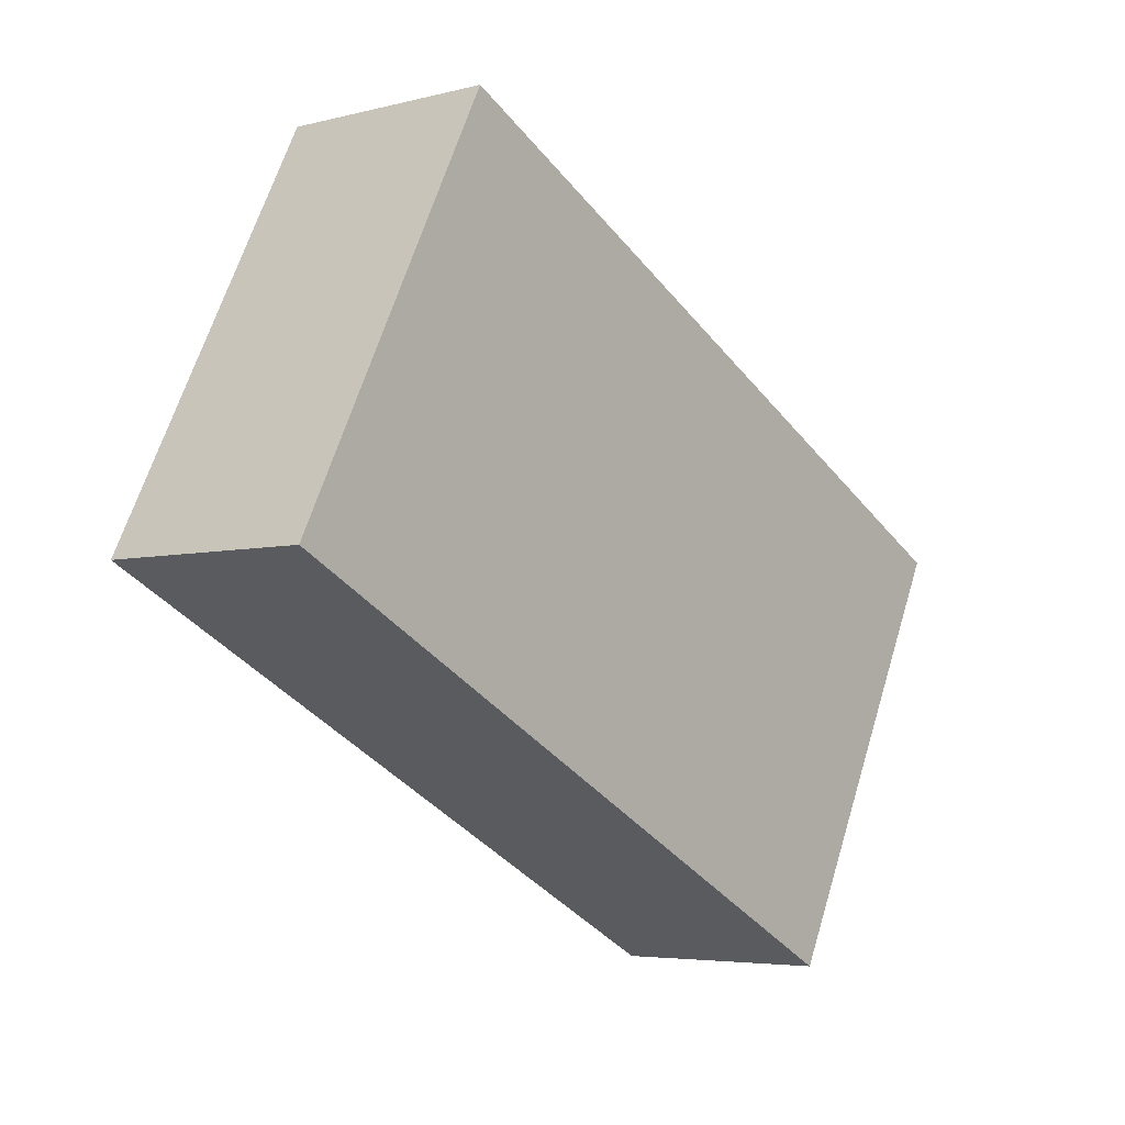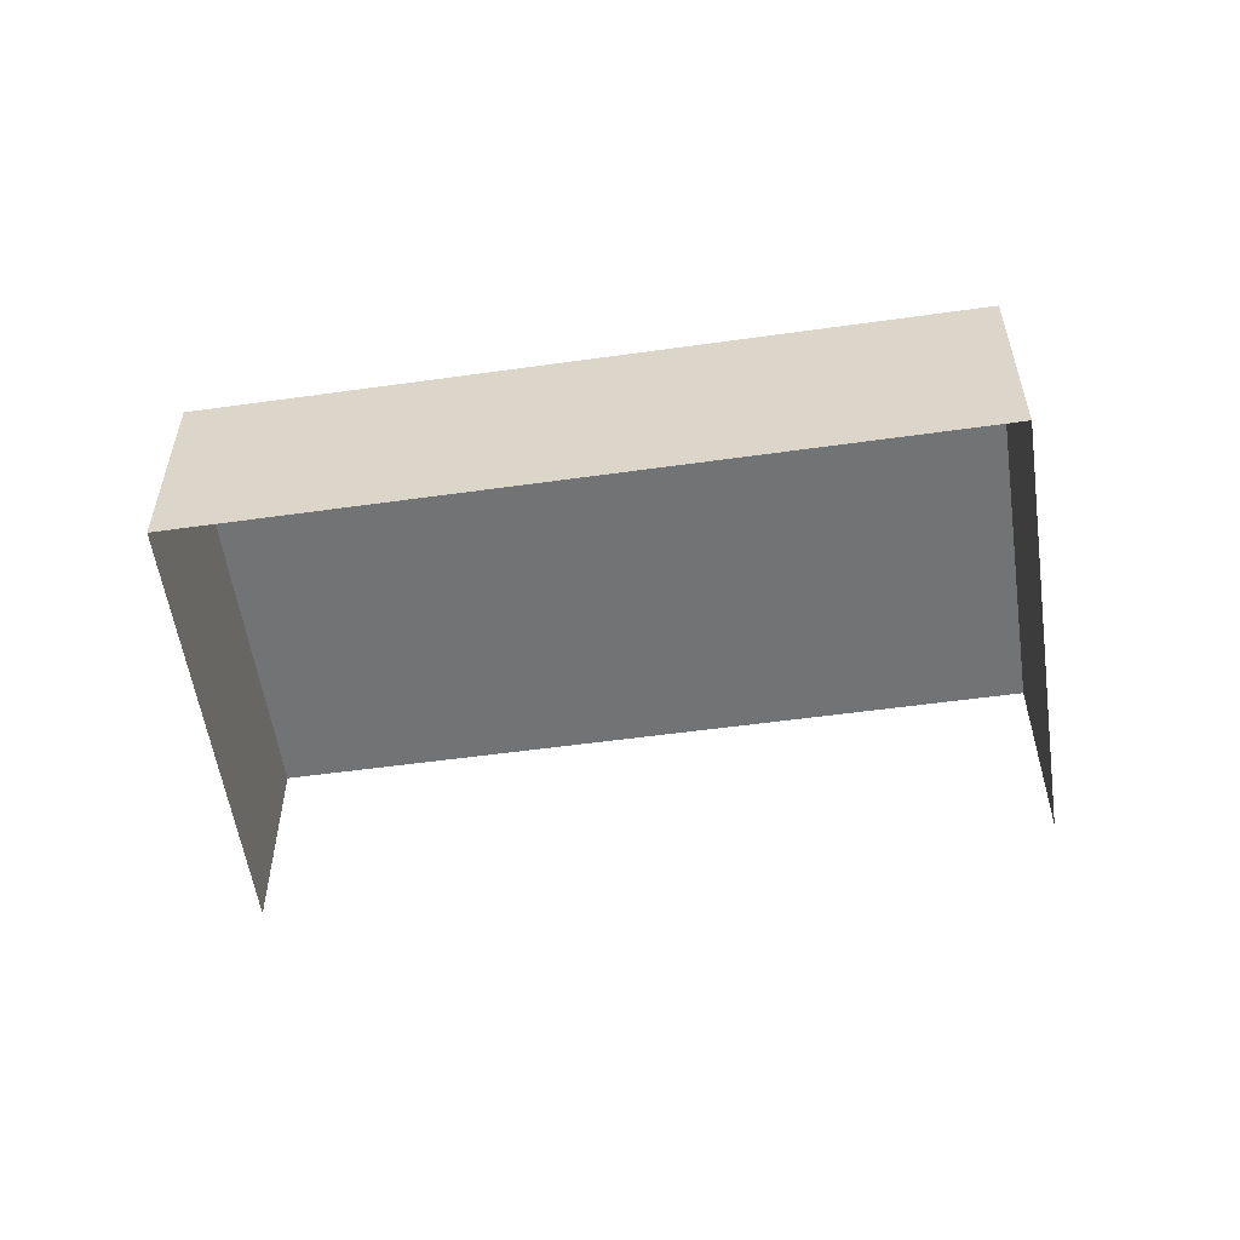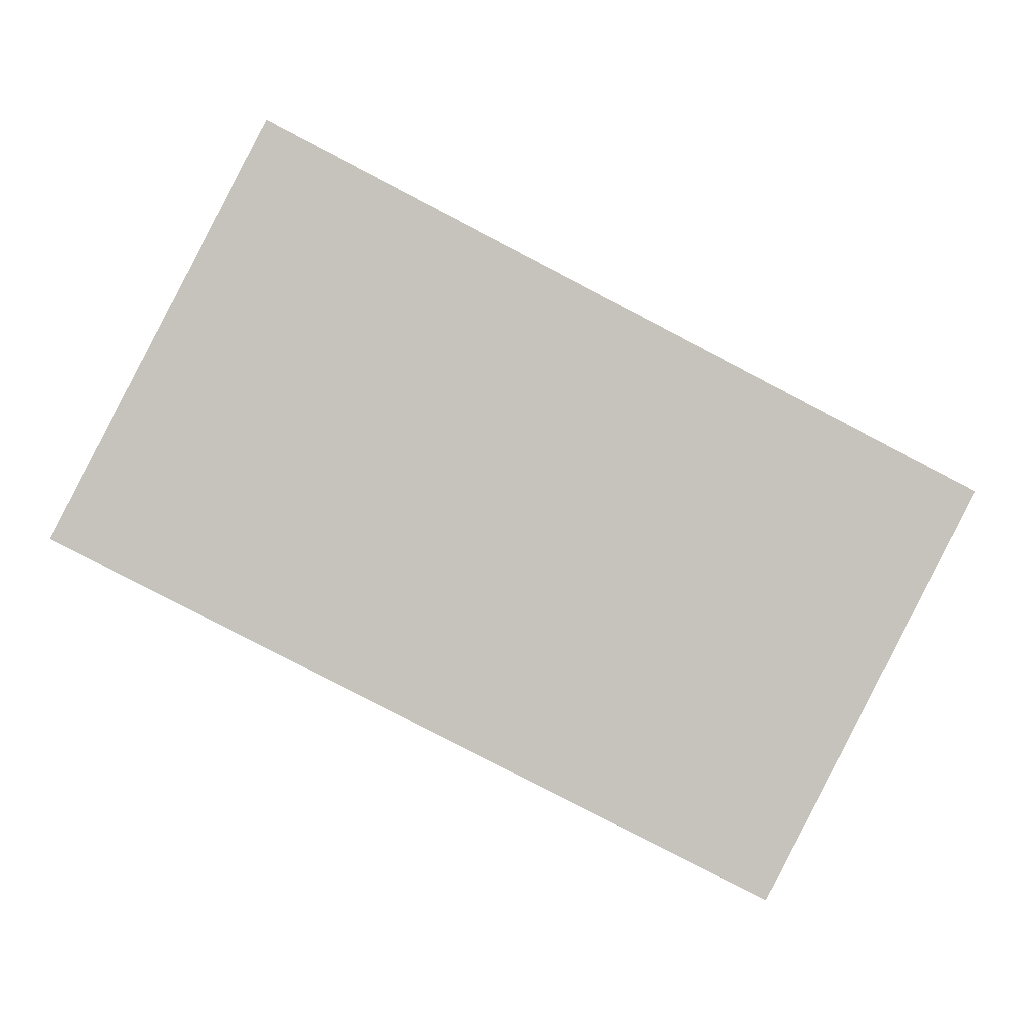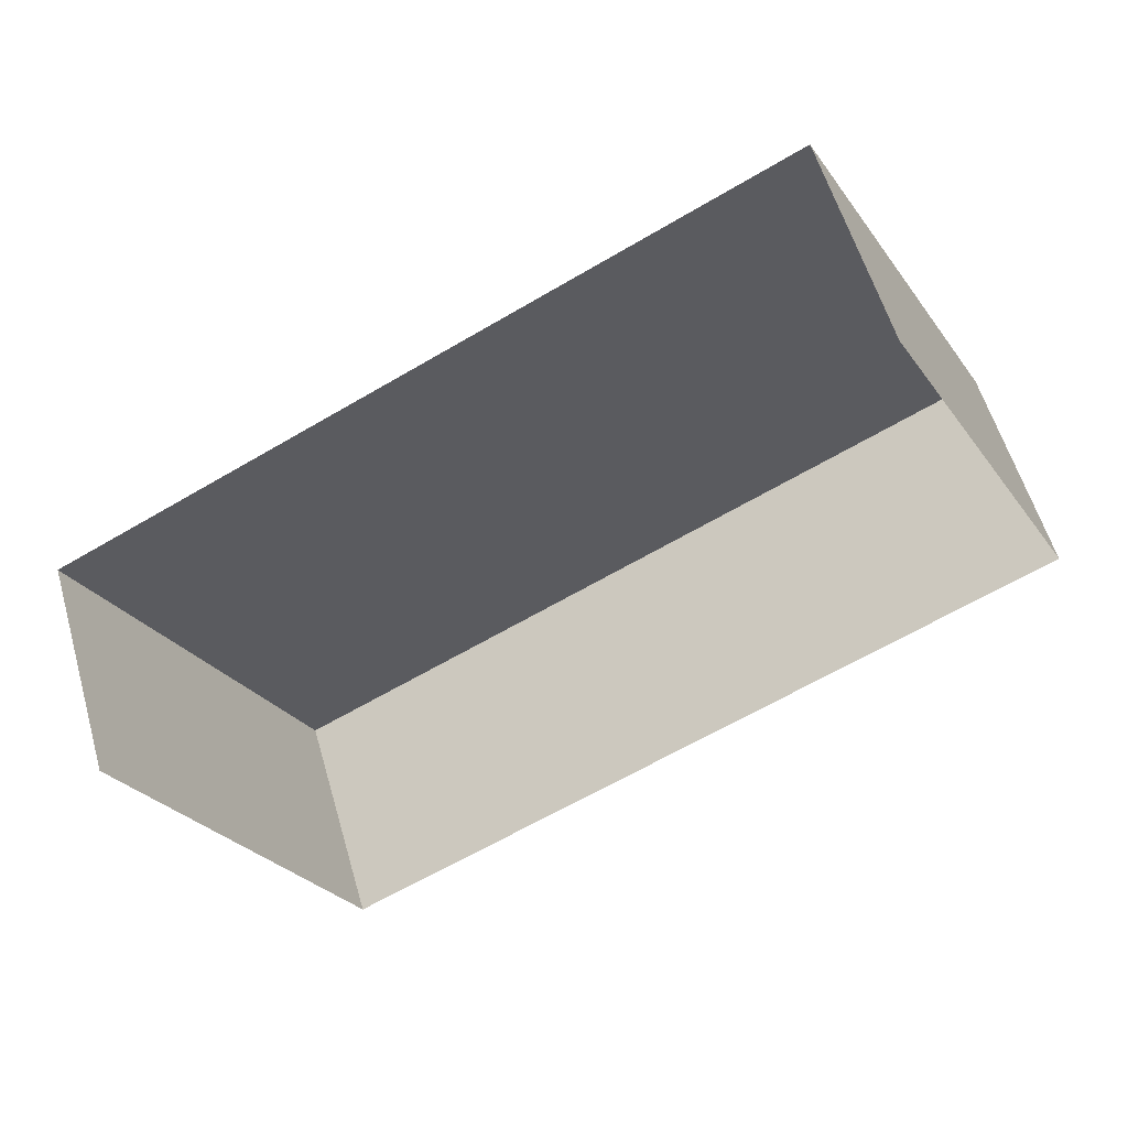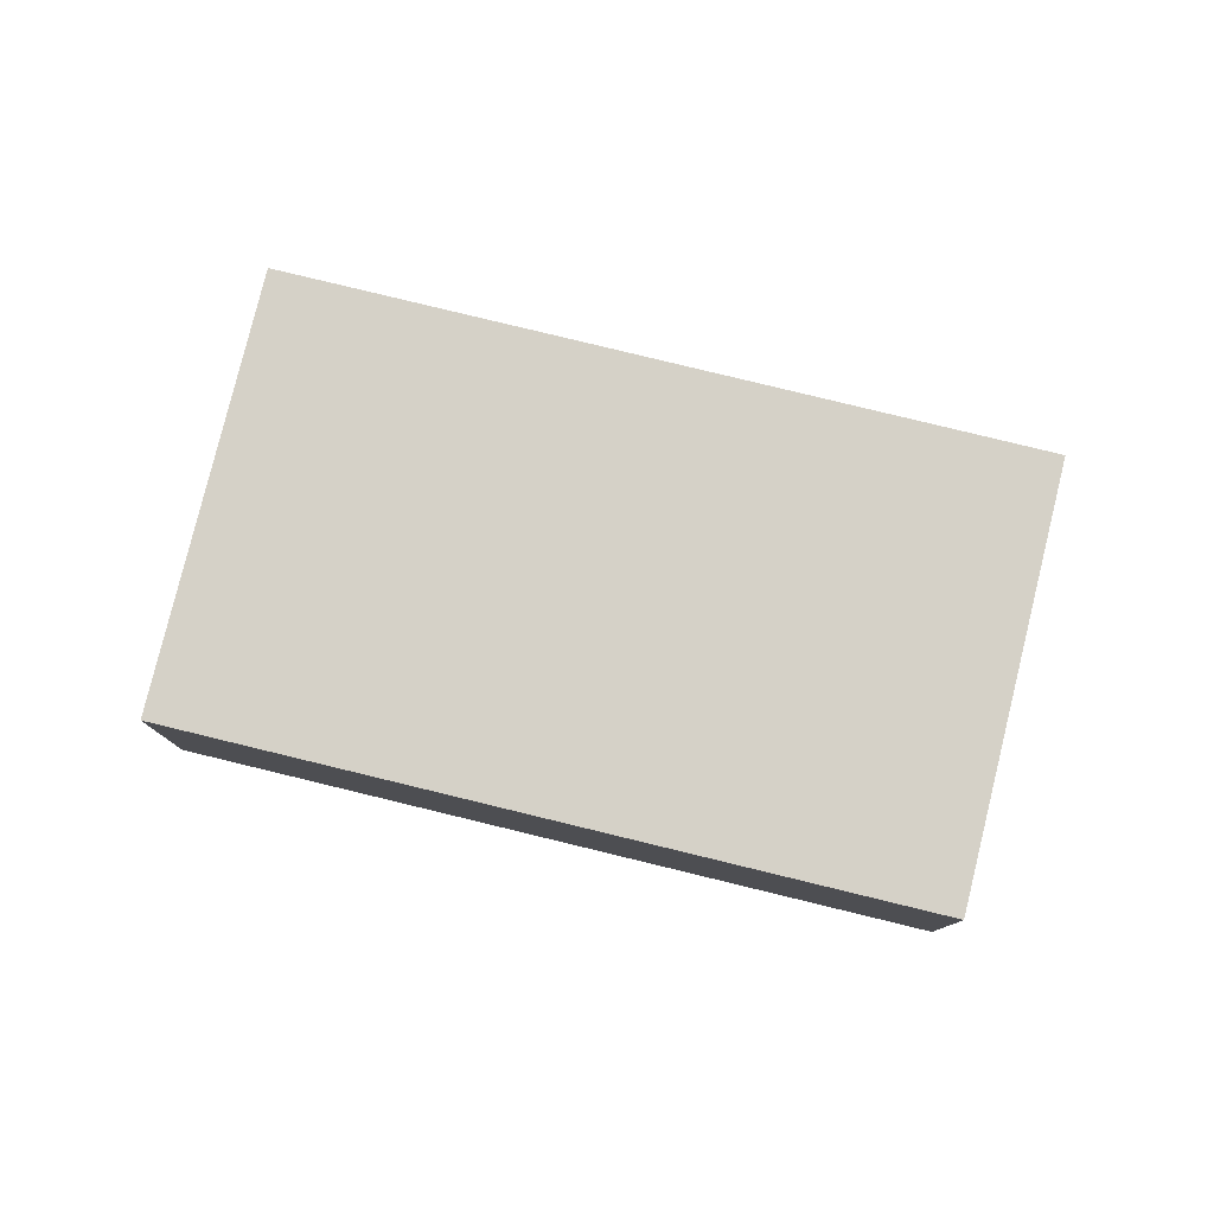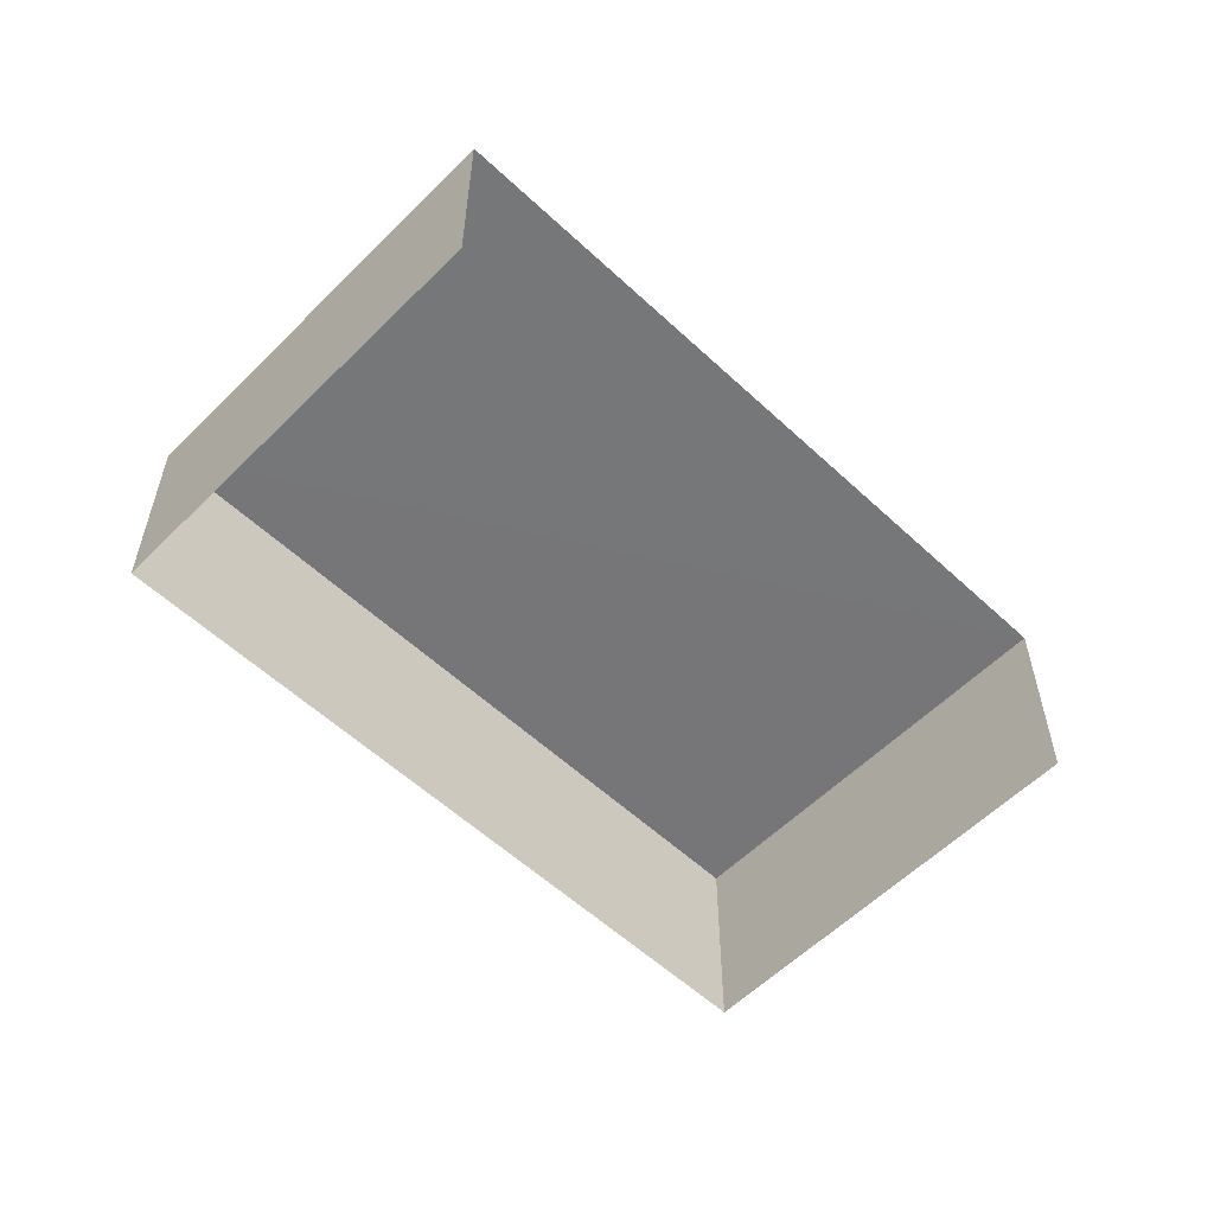
<metadata>
{"format":"obj","ext":"obj","renderer":"f3d","projection":"perspective","resolution":1024,"background":"white","views":[{"elev":-4.8,"azim":-50.9,"up":"+Y"},{"elev":-55.8,"azim":-19.0,"up":"+Z"},{"elev":1.7,"azim":-4.5,"up":"+Y"},{"elev":56.9,"azim":164.0,"up":"+Y"},{"elev":79.5,"azim":-13.5,"up":"+Z"},{"elev":-56.9,"azim":108.6,"up":"+Z"}]}
</metadata>
<code>
v -2.207e+05 -1.25e+05 27.18
v -2.207e+05 -1.25e+05 27.18
v -2.207e+05 -1.25e+05 27.18
v -2.207e+05 -1.25e+05 27.18
v -2.207e+05 -1.25e+05 29.43
v -2.207e+05 -1.25e+05 29.43
v -2.207e+05 -1.25e+05 29.43
v -2.207e+05 -1.25e+05 29.43
f 1 2 3
f 1 4 2
f 6 4 1
f 6 8 4
f 5 6 7
f 5 8 6
f 7 3 2
f 5 7 2
f 7 1 3
f 7 6 1
f 5 2 4
f 8 5 4

</code>
